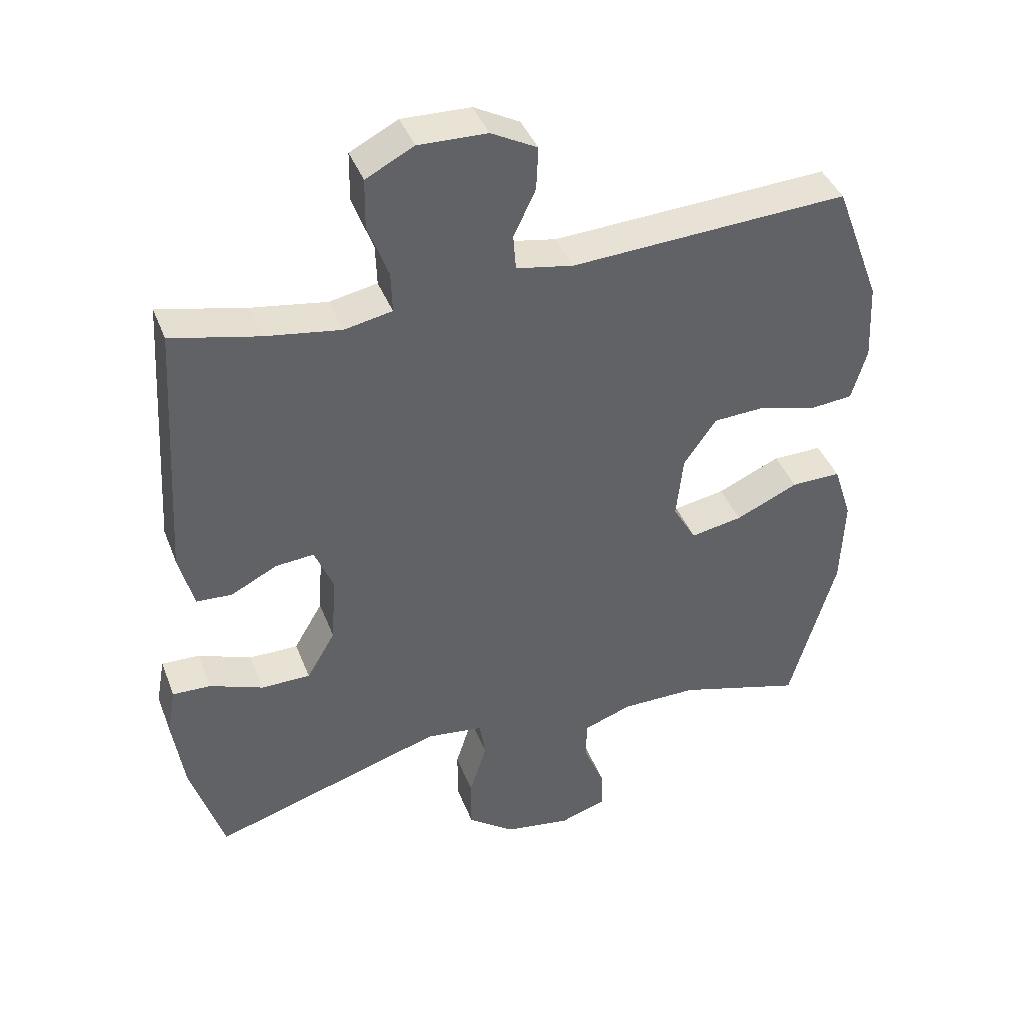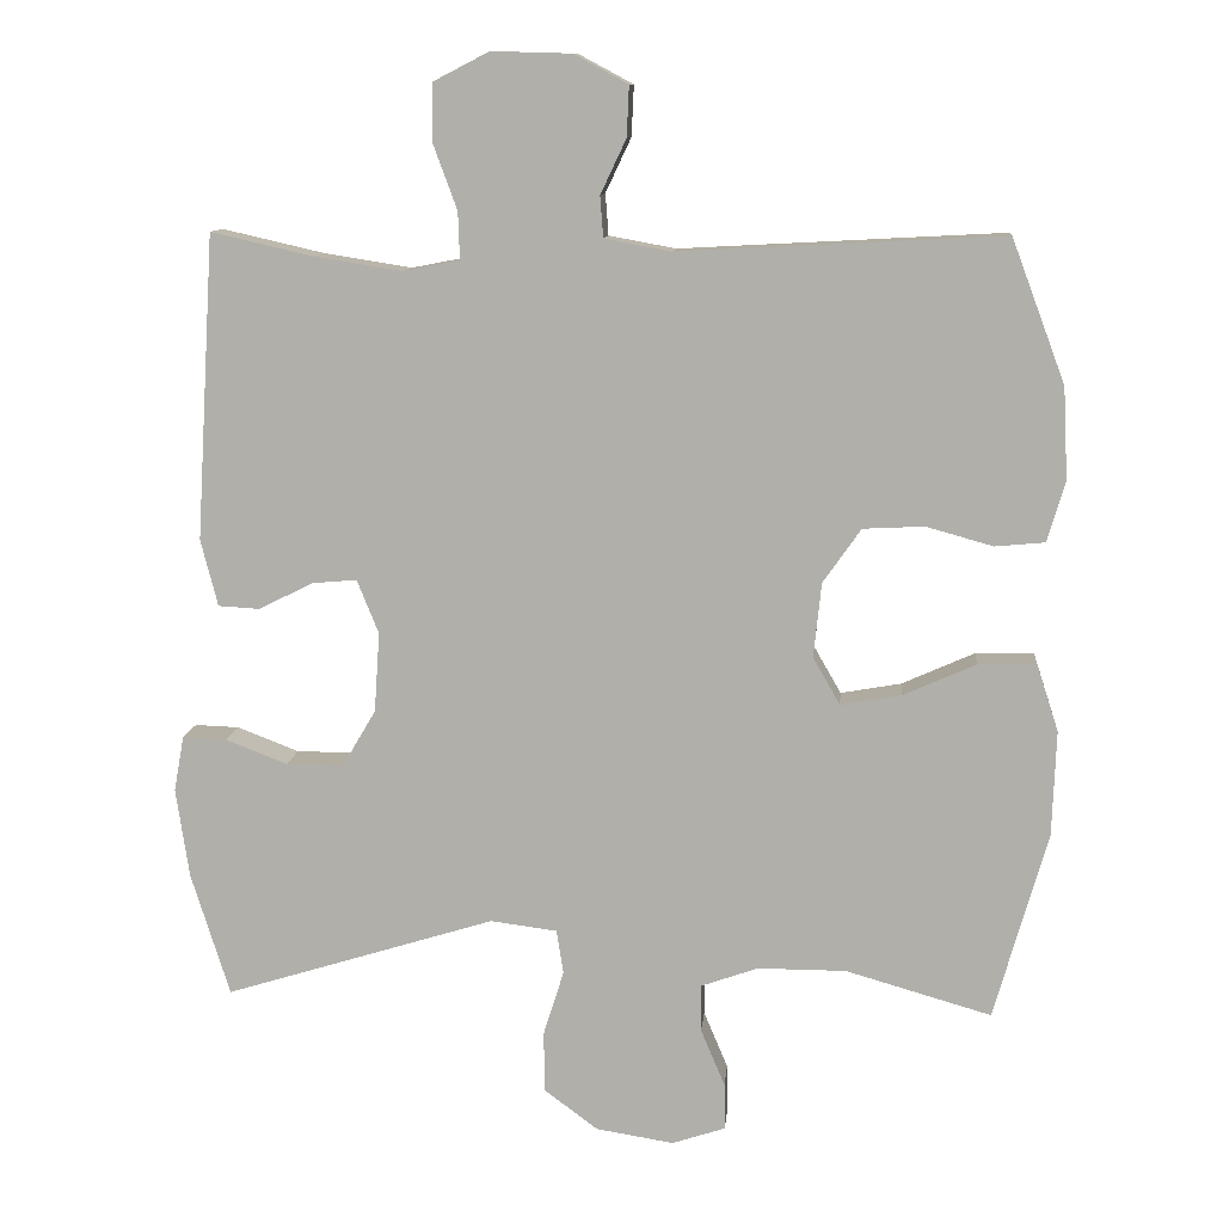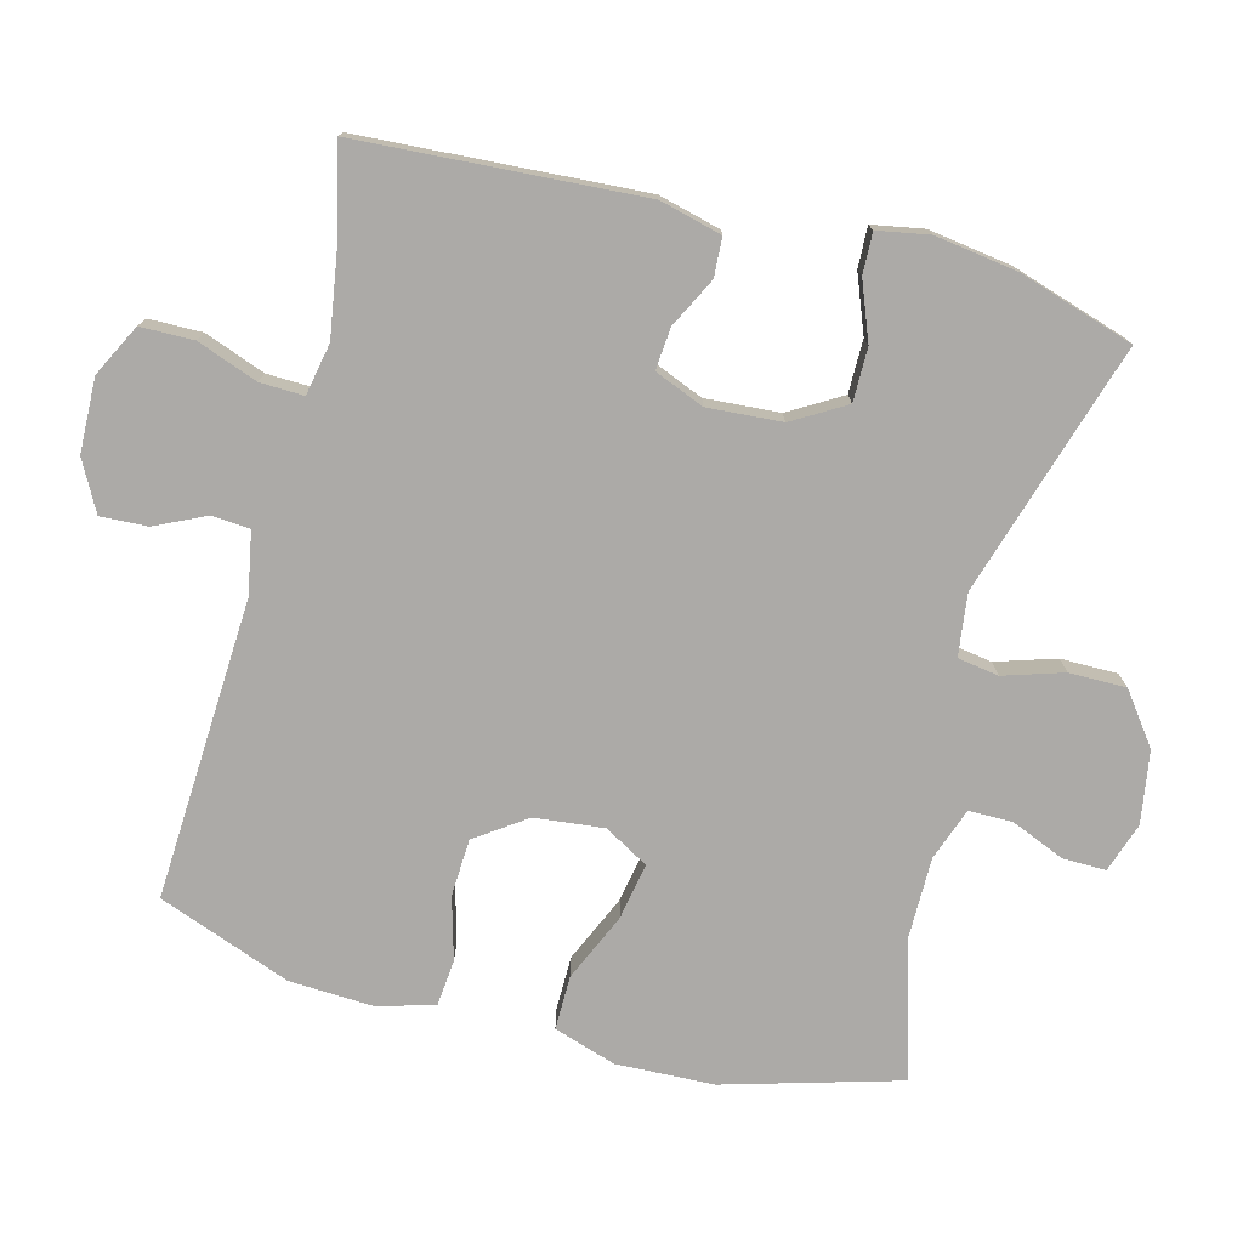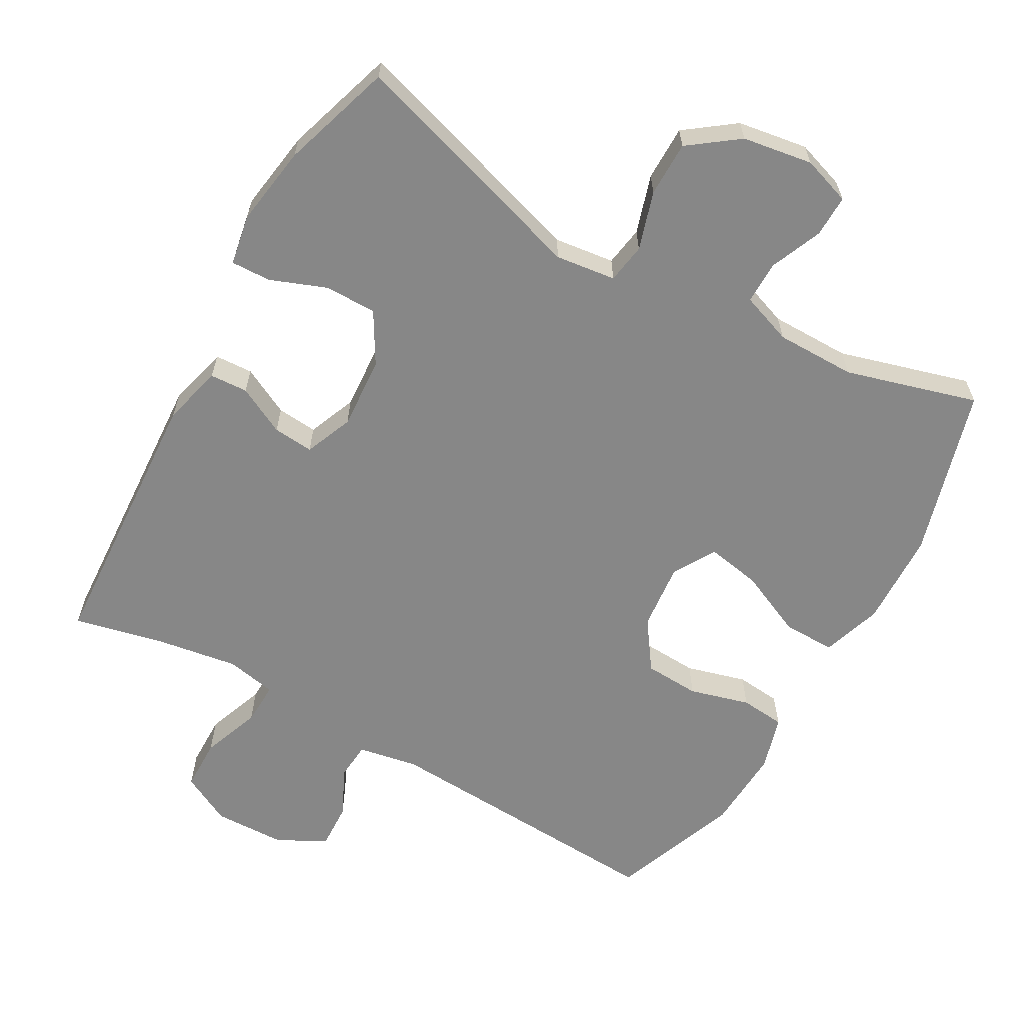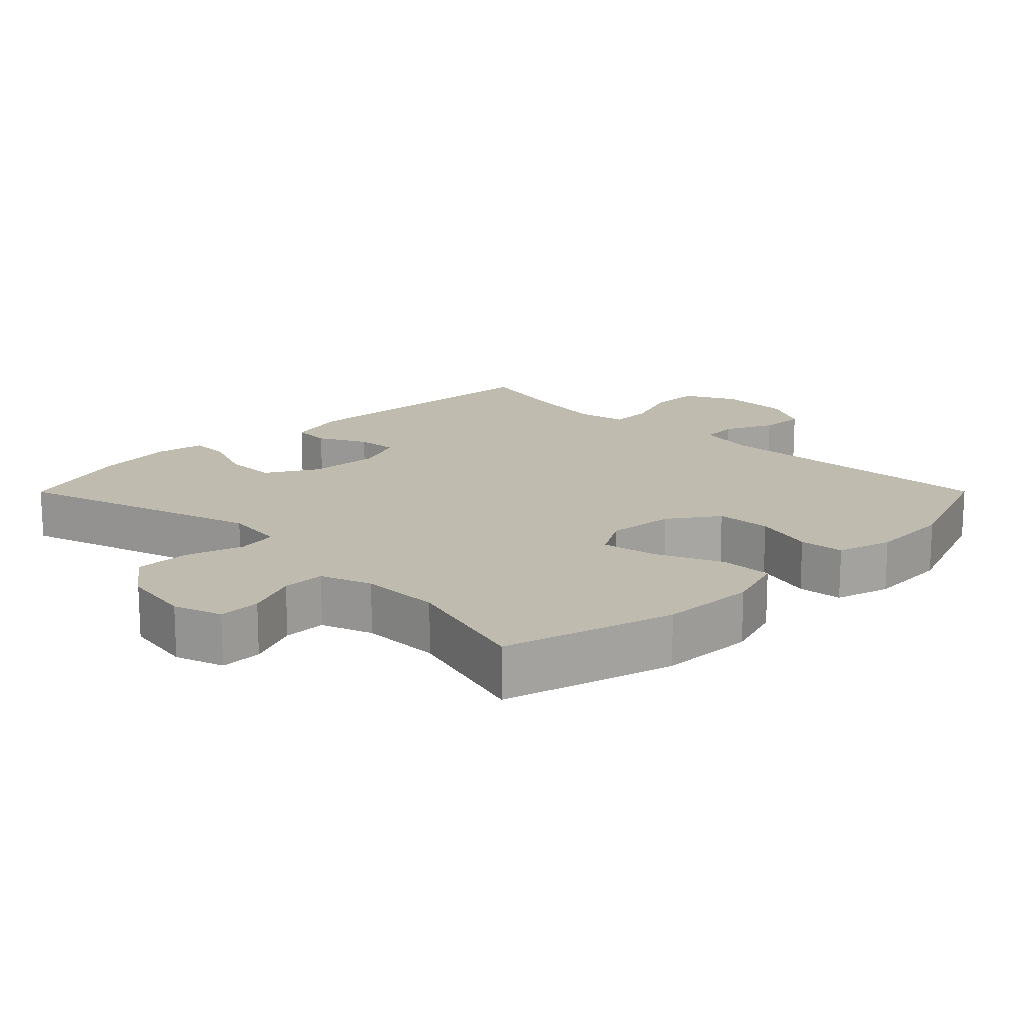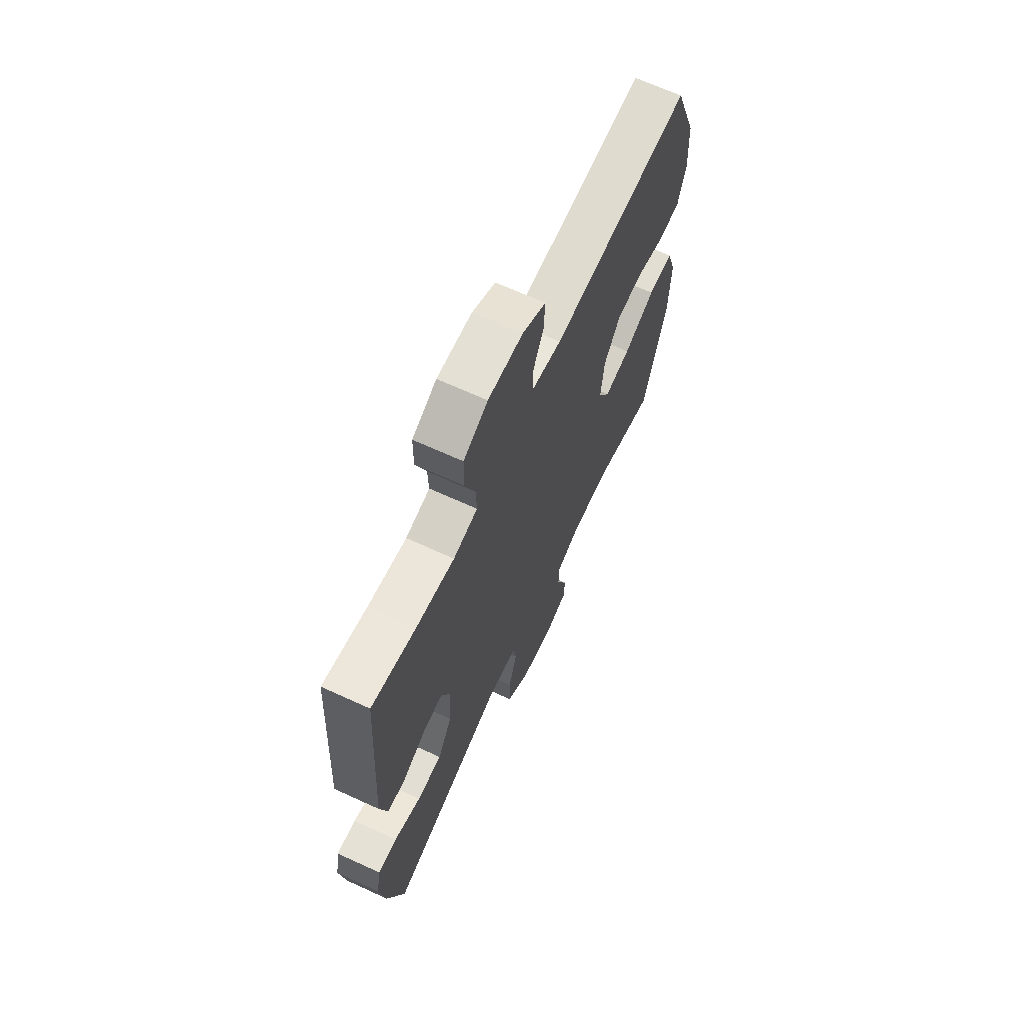
<metadata>
{"format":"obj","ext":"obj","renderer":"f3d","projection":"perspective","resolution":1024,"background":"white","views":[{"elev":40.9,"azim":159.9,"up":"+Z"},{"elev":10.8,"azim":-174.7,"up":"+Z"},{"elev":-76.1,"azim":75.4,"up":"+Y"},{"elev":-62.5,"azim":150.5,"up":"+Y"},{"elev":16.2,"azim":-135.1,"up":"+Y"},{"elev":67.2,"azim":114.7,"up":"+Z"}]}
</metadata>
<code>
v 0.5 0.07 -0.5
v 0.151 0.07 -0.392
v 0.065 0.07 -0.403
v 0.056 0.07 -0.46
v 0.082 0.07 -0.543
v 0.082 0.07 -0.622
v 0.012 0.07 -0.674
v -0.088 0.07 -0.69
v -0.157 0.07 -0.667
v -0.156 0.07 -0.607
v -0.125 0.07 -0.533
v -0.125 0.07 -0.472
v -0.198 0.07 -0.446
v -0.312 0.07 -0.446
v -0.5 0.07 -0.5
v -0.569 0.07 -0.258
v -0.574 0.07 -0.122
v -0.546 0.07 -0.036
v -0.471 0.07 -0.037
v -0.377 0.07 -0.079
v -0.299 0.07 -0.093
v -0.264 0.07 -0.032
v -0.274 0.07 0.064
v -0.323 0.07 0.134
v -0.402 0.07 0.138
v -0.488 0.07 0.114
v -0.552 0.07 0.12
v -0.575 0.07 0.198
v -0.569 0.07 0.316
v -0.5 0.07 0.5
v -0.083 0.07 0.478
v 0.003 0.07 0.494
v 0.007 0.07 0.547
v -0.026 0.07 0.617
v -0.029 0.07 0.682
v 0.04 0.07 0.719
v 0.143 0.07 0.722
v 0.215 0.07 0.685
v 0.216 0.07 0.611
v 0.185 0.07 0.527
v 0.183 0.07 0.466
v 0.255 0.07 0.452
v 0.369 0.07 0.47
v 0.5 0.07 0.5
v 0.524 0.07 0.107
v 0.502 0.07 0.021
v 0.448 0.07 0.018
v 0.379 0.07 0.053
v 0.321 0.07 0.058
v 0.293 0.07 -0.011
v 0.3 0.07 -0.114
v 0.343 0.07 -0.187
v 0.417 0.07 -0.187
v 0.497 0.07 -0.156
v 0.554 0.07 -0.154
v 0.567 0.07 -0.226
v 0.55 0.07 -0.341
v 0.5 0 -0.5
v 0.151 0 -0.392
v 0.065 0 -0.403
v 0.056 0 -0.46
v 0.082 0 -0.543
v 0.082 0 -0.622
v 0.012 0 -0.674
v -0.088 0 -0.69
v -0.157 0 -0.667
v -0.156 0 -0.607
v -0.125 0 -0.533
v -0.125 0 -0.472
v -0.198 0 -0.446
v -0.312 0 -0.446
v -0.5 0 -0.5
v -0.569 0 -0.258
v -0.574 0 -0.122
v -0.546 0 -0.036
v -0.471 0 -0.037
v -0.377 0 -0.079
v -0.299 0 -0.093
v -0.264 0 -0.032
v -0.274 0 0.064
v -0.323 0 0.134
v -0.402 0 0.138
v -0.488 0 0.114
v -0.552 0 0.12
v -0.575 0 0.198
v -0.569 0 0.316
v -0.5 0 0.5
v -0.083 0 0.478
v 0.003 0 0.494
v 0.007 0 0.547
v -0.026 0 0.617
v -0.029 0 0.682
v 0.04 0 0.719
v 0.143 0 0.722
v 0.215 0 0.685
v 0.216 0 0.611
v 0.185 0 0.527
v 0.183 0 0.466
v 0.255 0 0.452
v 0.369 0 0.47
v 0.5 0 0.5
v 0.524 0 0.107
v 0.502 0 0.021
v 0.448 0 0.018
v 0.379 0 0.053
v 0.321 0 0.058
v 0.293 0 -0.011
v 0.3 0 -0.114
v 0.343 0 -0.187
v 0.417 0 -0.187
v 0.497 0 -0.156
v 0.554 0 -0.154
v 0.567 0 -0.226
v 0.55 0 -0.341
f 56 57 1 2
f 53 54 55 56
f 52 53 56 2
f 51 52 2 3
f 50 51 3
f 49 50 3
f 45 46 47 48
f 43 44 45 48
f 42 43 48 49
f 41 42 49 3
f 37 38 39 40
f 33 34 35 36
f 32 33 36 37
f 28 29 30 31
f 28 31 32
f 25 26 27 28
f 24 25 28 32
f 23 24 32
f 22 23 32
f 17 18 19 20
f 17 20 21
f 14 15 16 17
f 13 14 17 21
f 12 13 21 22
f 8 9 10 11
f 8 11 12
f 7 8 12
f 4 5 6 7
f 32 37 40 41
f 12 22 32 41
f 7 12 41
f 3 4 7 41
f 59 58 114 113
f 113 112 111 110
f 59 113 110 109
f 60 59 109 108
f 60 108 107
f 60 107 106
f 105 104 103 102
f 105 102 101 100
f 106 105 100 99
f 60 106 99 98
f 97 96 95 94
f 93 92 91 90
f 94 93 90 89
f 88 87 86 85
f 89 88 85
f 85 84 83 82
f 89 85 82 81
f 89 81 80
f 89 80 79
f 77 76 75 74
f 78 77 74
f 74 73 72 71
f 78 74 71 70
f 79 78 70 69
f 68 67 66 65
f 69 68 65
f 69 65 64
f 64 63 62 61
f 98 97 94 89
f 98 89 79 69
f 98 69 64
f 98 64 61 60
f 1 58 59 2
f 2 59 60 3
f 3 60 61 4
f 4 61 62 5
f 5 62 63 6
f 6 63 64 7
f 7 64 65 8
f 8 65 66 9
f 9 66 67 10
f 10 67 68 11
f 11 68 69 12
f 12 69 70 13
f 13 70 71 14
f 14 71 72 15
f 15 72 73 16
f 16 73 74 17
f 17 74 75 18
f 18 75 76 19
f 19 76 77 20
f 20 77 78 21
f 21 78 79 22
f 22 79 80 23
f 23 80 81 24
f 24 81 82 25
f 25 82 83 26
f 26 83 84 27
f 27 84 85 28
f 28 85 86 29
f 29 86 87 30
f 30 87 88 31
f 31 88 89 32
f 32 89 90 33
f 33 90 91 34
f 34 91 92 35
f 35 92 93 36
f 36 93 94 37
f 37 94 95 38
f 38 95 96 39
f 39 96 97 40
f 40 97 98 41
f 41 98 99 42
f 42 99 100 43
f 43 100 101 44
f 44 101 102 45
f 45 102 103 46
f 46 103 104 47
f 47 104 105 48
f 48 105 106 49
f 49 106 107 50
f 50 107 108 51
f 51 108 109 52
f 52 109 110 53
f 53 110 111 54
f 54 111 112 55
f 55 112 113 56
f 56 113 114 57
f 57 114 58 1

</code>
